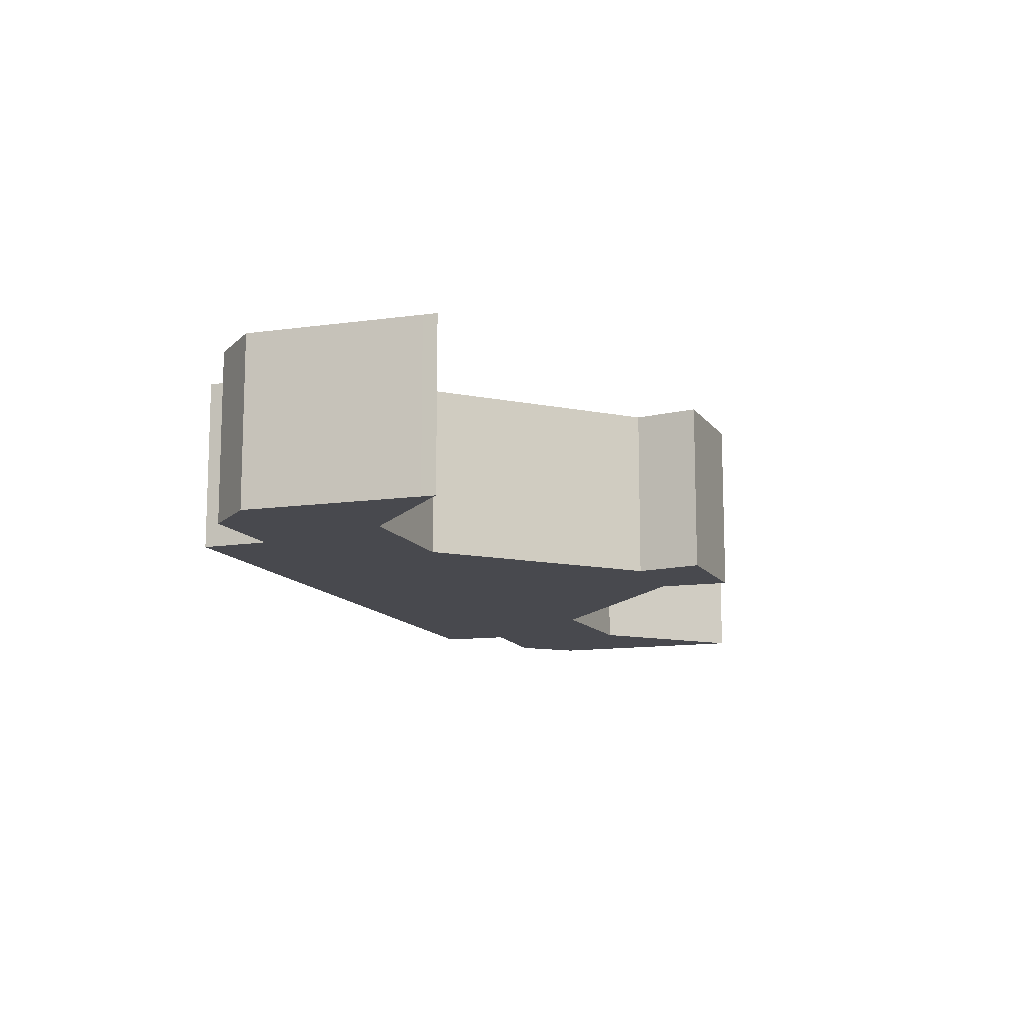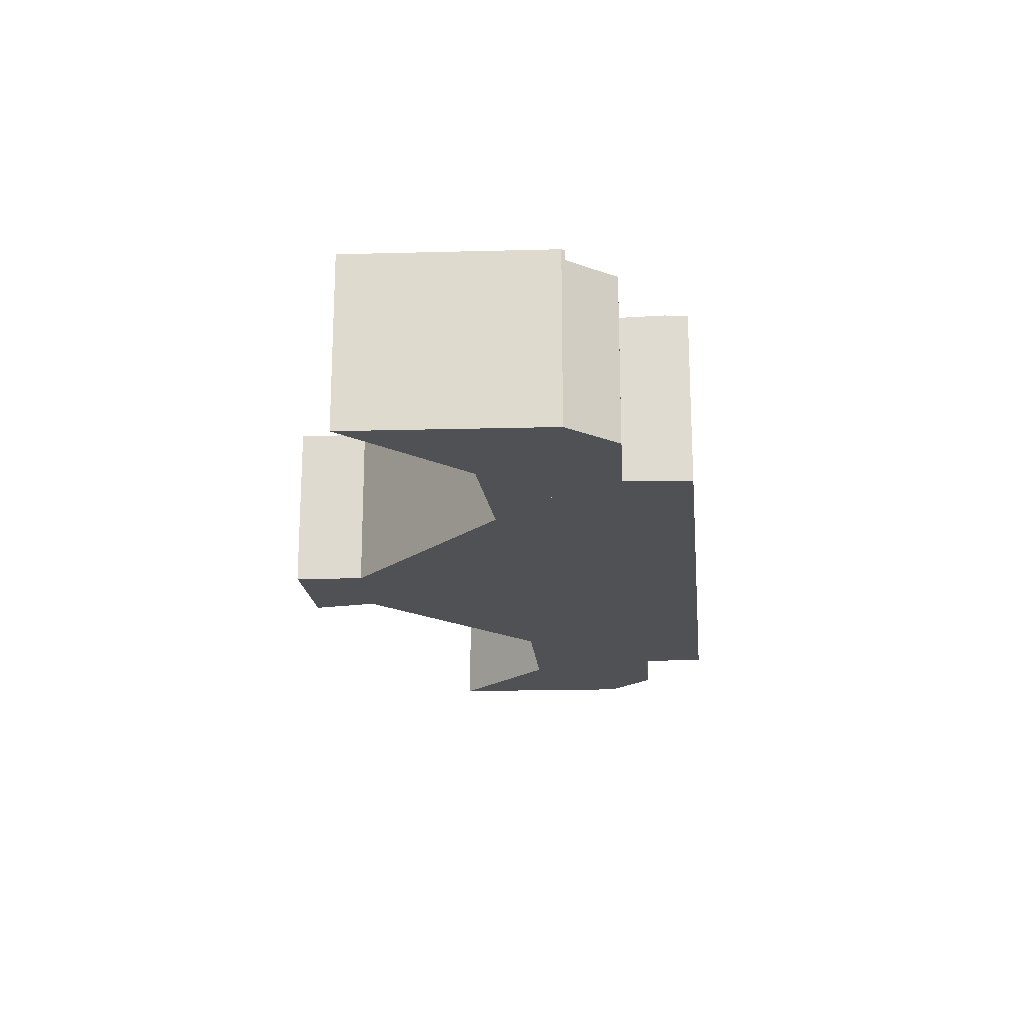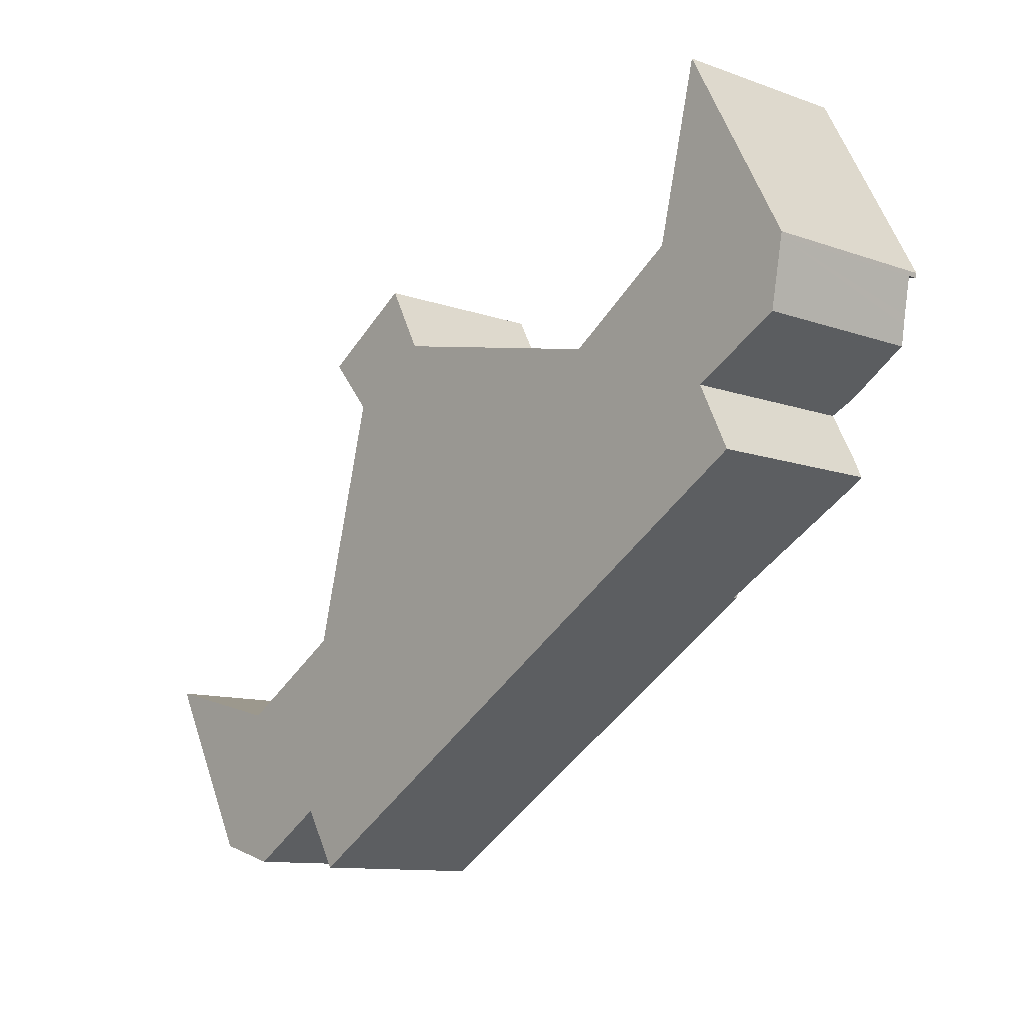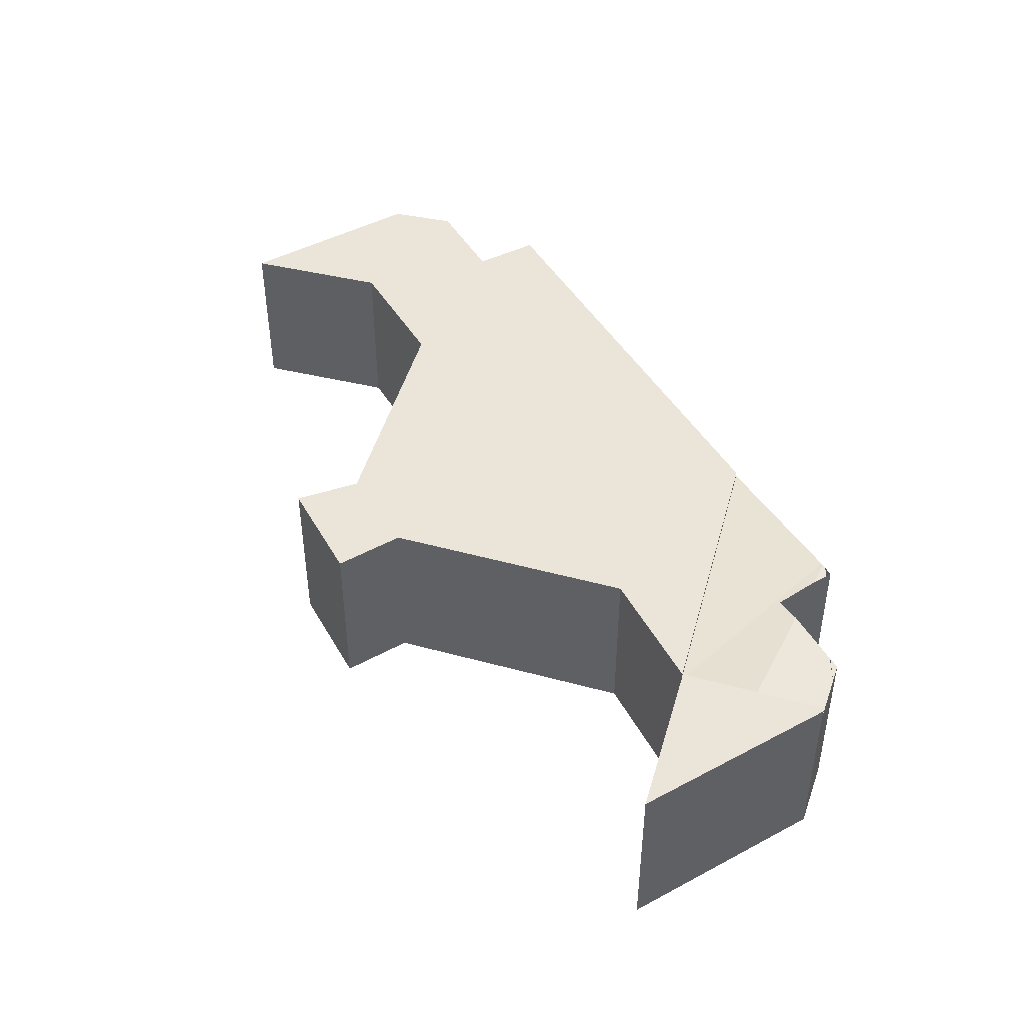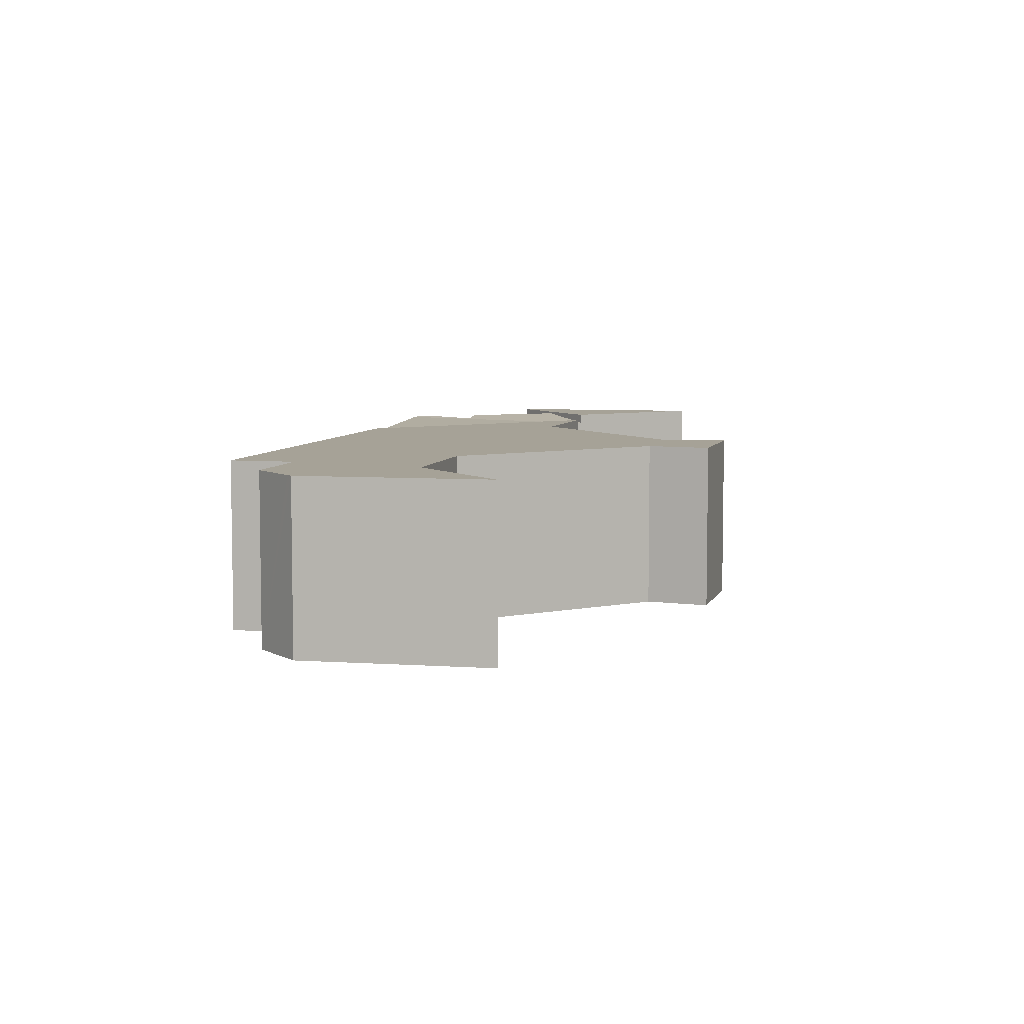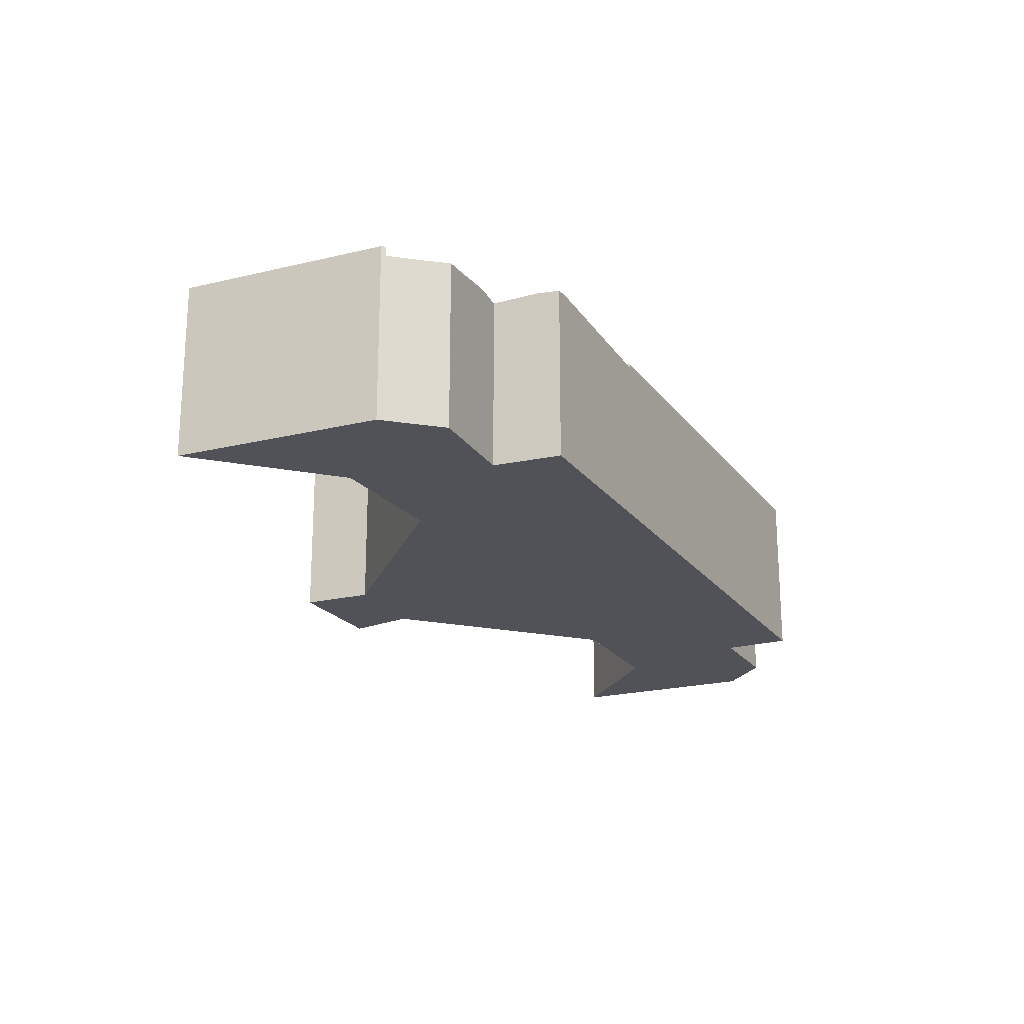
<metadata>
{"format":"obj","ext":"obj","renderer":"f3d","projection":"perspective","resolution":1024,"background":"white","views":[{"elev":-12.7,"azim":-100.4,"up":"+Y"},{"elev":-19.9,"azim":64.3,"up":"+Y"},{"elev":-11.1,"azim":48.7,"up":"+Z"},{"elev":45.4,"azim":29.8,"up":"+Y"},{"elev":6.5,"azim":-107.2,"up":"+Y"},{"elev":-21.4,"azim":84.9,"up":"+Y"}]}
</metadata>
<code>
v  19.98 4.34 7.871
v  21.6 4.34 7.631
v  21.58 4.34 7.522
v  19.17 4.34 12.1
v  18.2 4.34 8.26
v  18.74 4.34 10.47
v  19.16 4.34 12.13
v  18.2 -5.058e-16 8.26
v  19.16 -7.431e-16 12.13
v  18.74 -6.413e-16 10.47
v  21.6 -4.673e-16 7.631
v  19.17 -7.412e-16 12.1
v  21.58 -4.606e-16 7.522
v  19.98 -4.82e-16 7.871
v  0.167 4.178 -0.308
v  2.404 4.178 -4.18
v  2.243 4.178 -4.133
v  3.783 4.178 -4.579
v  5.731 4.178 -3.388
v  8.881 4.178 9.194
v  9.683 4.178 7.668
v  6.62 4.178 7.766
v  10.31 4.178 -2.521
v  6.571 4.178 -4.795
v  3.38 4.178 -0.855
v  3.283 4.178 -0.831
v  0 4.178 2.558e-16
v  6.15 4.178 0.799
v  16.29 4.178 1.122
v  7.653 4.178 6.522
v  15.52 4.178 6.393
v  18.13 4.178 8.135
v  6.15 -4.892e-17 0.799
v  7.653 -3.994e-16 6.522
v  6.62 -4.755e-16 7.766
v  6.571 2.936e-16 -4.795
v  5.731 2.075e-16 -3.388
v  2.243 2.531e-16 -4.133
v  0.167 1.886e-17 -0.308
v  0 0 0
v  8.881 -5.63e-16 9.194
v  15.52 -3.915e-16 6.393
v  18.13 -4.981e-16 8.135
v  3.38 5.235e-17 -0.855
v  9.683 -4.695e-16 7.668
v  3.283 5.088e-17 -0.831
v  16.29 -6.87e-17 1.122
v  10.31 1.544e-16 -2.521
v  3.783 2.804e-16 -4.579
v  2.404 2.56e-16 -4.18
v  19.72 4.289 3.854
v  19.76 4.28 3.239
v  19.68 4.289 3.189
v  19.9 4.266 3.485
v  18.13 4.08 8.135
v  19.62 4.282 3.153
v  16.29 4.08 1.122
v  18.17 4.083 8.163
v  18.18 4.083 8.204
v  19.98 4.289 7.871
v  18.2 4.084 8.26
v  19.23 4.226 4.861
v  19.81 4.289 5.182
v  21.42 4.117 6.681
v  21.58 4.105 7.522
v  21.03 4.155 5.867
v  21.38 4.124 6.465
v  21.05 4.154 5.879
v  21.3 4.139 6.013
v  19.96 -2.058e-16 3.361
v  19.8 4.276 3.259
v  19.96 4.266 3.361
v  19.76 -1.983e-16 3.239
v  19.62 -1.931e-16 3.153
v  19.8 -1.996e-16 3.259
v  19.68 -1.953e-16 3.189
v  21.3 -3.682e-16 6.013
v  21.05 -3.6e-16 5.879
v  19.23 -2.977e-16 4.861
v  19.81 -3.173e-16 5.182
v  21.03 -3.593e-16 5.867
v  18.17 -4.998e-16 8.163
v  18.18 -5.023e-16 8.204
v  21.38 -3.959e-16 6.465
v  21.42 -4.091e-16 6.681
v  19.72 -2.36e-16 3.854
v  19.9 -2.134e-16 3.485
g defaultobject
f 1 2 3
f 2 1 4
f 4 1 5
f 4 5 6
f 4 6 7
f 8 6 5
f 6 8 7
f 7 8 9
f 9 8 10
f 9 4 7
f 4 9 2
f 2 9 11
f 11 9 12
f 11 3 2
f 3 11 13
f 1 8 5
f 8 1 3
f 8 3 14
f 14 3 13
f 10 12 9
f 12 10 11
f 11 10 8
f 11 8 14
f 11 14 13
f 15 16 17
f 16 15 18
f 18 15 19
f 20 21 22
f 19 23 24
f 23 19 15
f 23 15 25
f 25 15 26
f 26 15 27
f 23 25 28
f 23 28 29
f 29 28 30
f 29 30 31
f 29 31 32
f 31 30 22
f 31 22 21
f 33 30 28
f 30 33 34
f 34 22 30
f 22 34 35
f 36 19 24
f 19 36 37
f 38 15 17
f 15 38 39
f 15 39 27
f 27 39 40
f 35 20 22
f 20 35 41
f 42 32 31
f 32 42 43
f 44 28 25
f 28 44 33
f 41 21 20
f 21 41 45
f 45 31 21
f 31 45 42
f 40 26 27
f 26 40 25
f 25 40 44
f 44 40 46
f 43 29 32
f 29 43 47
f 47 23 29
f 23 47 48
f 23 48 24
f 24 48 36
f 37 18 19
f 18 37 49
f 49 16 18
f 16 49 17
f 17 49 38
f 38 49 50
f 48 37 36
f 37 48 33
f 33 48 34
f 34 48 47
f 34 47 45
f 45 47 42
f 42 47 43
f 34 41 35
f 41 34 45
f 50 39 38
f 39 50 49
f 39 49 40
f 40 49 46
f 46 49 37
f 46 37 44
f 44 37 33
f 51 52 53
f 52 51 54
f 55 56 57
f 56 55 58
f 56 58 59
f 60 59 61
f 59 60 62
f 59 62 56
f 62 60 63
f 56 62 51
f 56 51 53
f 64 60 65
f 60 64 63
f 63 64 66
f 66 64 67
f 68 67 69
f 70 71 72
f 71 70 56
f 56 70 57
f 57 70 73
f 57 73 74
f 57 74 47
f 73 70 75
f 74 73 76
f 52 56 53
f 56 52 71
f 77 68 69
f 68 77 66
f 66 77 62
f 62 77 78
f 62 78 79
f 79 78 80
f 80 78 81
f 62 63 66
f 47 55 57
f 55 47 43
f 82 59 58
f 59 8 61
f 8 59 82
f 8 82 83
f 55 82 58
f 82 55 43
f 8 60 61
f 60 8 65
f 65 8 13
f 13 8 14
f 13 64 65
f 64 13 67
f 67 13 69
f 69 13 77
f 77 13 84
f 84 13 85
f 79 51 62
f 51 79 54
f 54 79 72
f 72 79 86
f 72 86 70
f 70 86 87
f 84 78 77
f 78 84 85
f 78 85 81
f 81 85 80
f 80 85 13
f 80 13 14
f 80 14 79
f 87 75 70
f 75 87 73
f 73 87 86
f 73 86 76
f 76 86 74
f 74 86 47
f 47 86 79
f 47 79 14
f 47 14 82
f 82 14 8
f 82 8 83
f 43 47 82

</code>
